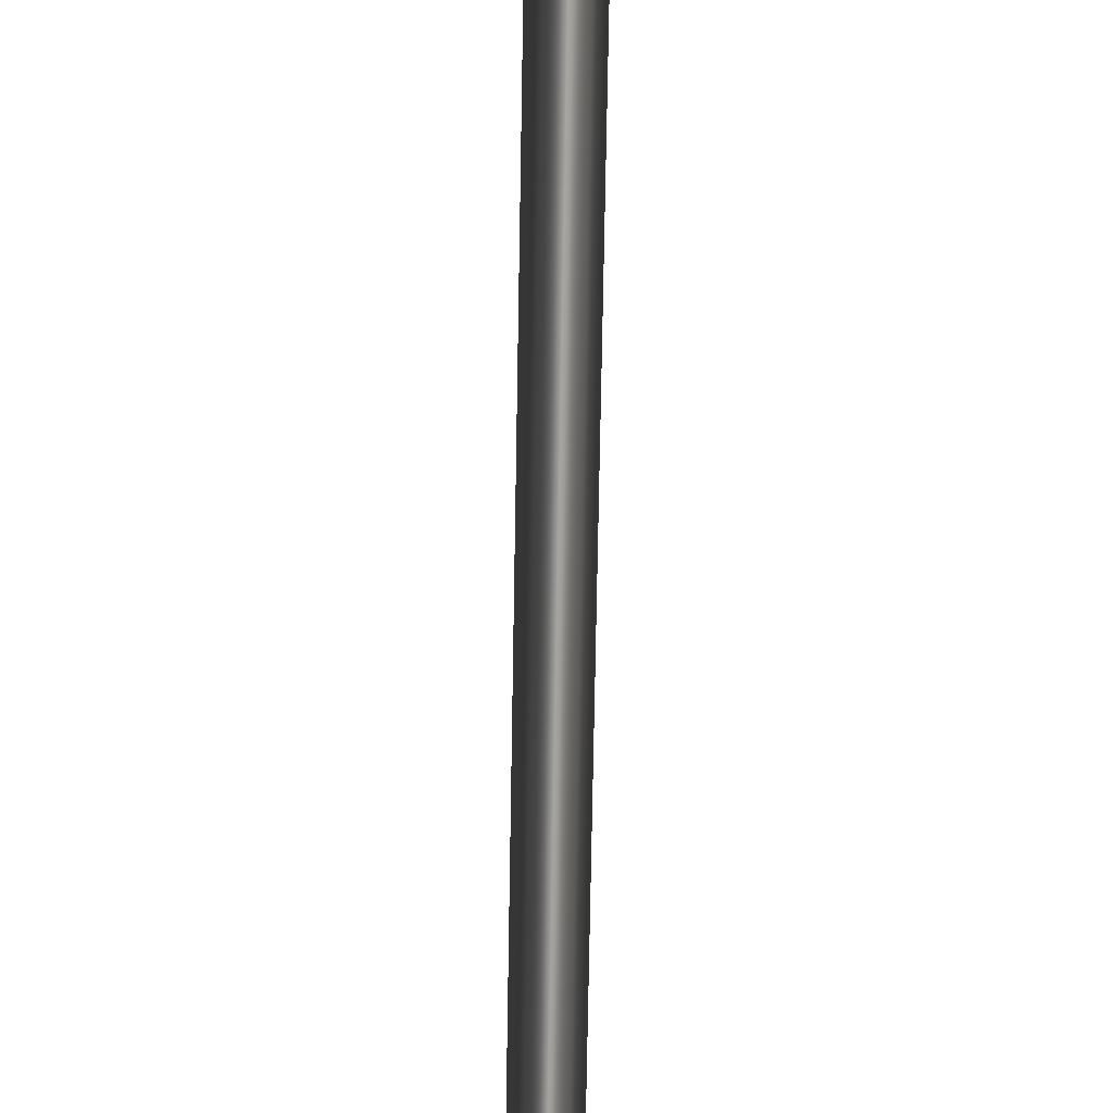
<metadata>
{"format":"obj","ext":"obj","renderer":"f3d","projection":"perspective","resolution":1024,"background":"white","views":[{"elev":-72.8,"azim":179.0,"up":"+Y"}]}
</metadata>
<code>
v 0.03304 0.05762 0.05466
v 0.03304 0.05977 0.05479
v 0.03304 0.06727 0.05525
v 0.03304 0.07476 0.05571
v 0.03304 0.07497 0.05572
v 0.03304 0.07856 0.02955
v 0.03304 0.05912 0.02785
v 0.03304 0.0771 0.05586
v 0.03325 0.07848 0.05594
v 0.03328 0.07865 0.05595
v 0.03328 0.08012 0.02969
v 0.03391 0.07994 0.05603
v 0.03399 0.08156 0.02981
v 0.03399 0.0801 0.05604
v 0.03499 0.08121 0.05611
v 0.03511 0.08281 0.02992
v 0.03511 0.08134 0.05611
v 0.03642 0.0822 0.05617
v 0.03658 0.08376 0.03001
v 0.03651 0.08226 0.05617
v 0.03658 0.0823 0.05617
v 0.0381 0.08283 0.05621
v 0.03829 0.08436 0.03006
v 0.03829 0.0829 0.05621
v 0.03992 0.08308 0.05622
v 0.04012 0.08456 0.03008
v 0.04012 0.0831 0.05622
v 0.04032 0.08308 0.05622
v 0.04195 0.0829 0.05621
v 0.04195 0.08436 0.03006
v 0.04214 0.08283 0.05621
v 0.04366 0.0823 0.05617
v 0.04366 0.08376 0.03001
v 0.04382 0.0822 0.05617
v 0.04513 0.08134 0.05611
v 0.04513 0.08281 0.02992
v 0.04373 0.08226 0.05617
v 0.04525 0.08121 0.05611
v 0.04625 0.0801 0.05604
v 0.04625 0.08156 0.02981
v 0.04633 0.07994 0.05603
v 0.04696 0.07865 0.05595
v 0.04696 0.08012 0.02969
v 0.04699 0.07848 0.05594
v 0.0472 0.0771 0.05586
v 0.0472 0.07856 0.02955
v 0.0472 0.07497 0.05572
v 0.0472 0.07476 0.05571
v 0.0472 0.06727 0.05525
v 0.0472 0.05977 0.05479
v 0.0472 0.05762 0.05466
v 0.0472 0.05912 0.02785
v 0.04718 0.05745 0.05465
v 0.04696 0.05606 0.05457
v 0.04696 0.05756 0.02771
v 0.04688 0.0559 0.05455
v 0.04625 0.05461 0.05448
v 0.04625 0.05612 0.02758
v 0.04613 0.05448 0.05447
v 0.04513 0.05337 0.0544
v 0.04513 0.05487 0.02747
v 0.04496 0.05326 0.05439
v 0.04366 0.05242 0.05434
v 0.04366 0.05392 0.02739
v 0.04347 0.05235 0.05434
v 0.04327 0.05228 0.05433
v 0.04195 0.05182 0.0543
v 0.04195 0.05332 0.02734
v 0.04175 0.05179 0.0543
v 0.04012 0.05161 0.05429
v 0.04012 0.05312 0.02732
v 0.03849 0.05179 0.0543
v 0.03829 0.05332 0.02734
v 0.03829 0.05182 0.0543
v 0.03697 0.05228 0.05433
v 0.03677 0.05235 0.05434
v 0.03658 0.05392 0.02739
v 0.03658 0.05242 0.05434
v 0.03528 0.05326 0.05439
v 0.03511 0.05487 0.02747
v 0.03511 0.05337 0.0544
v 0.03411 0.05448 0.05447
v 0.03399 0.05612 0.02758
v 0.03399 0.05461 0.05448
v 0.03336 0.0559 0.05455
v 0.03328 0.05756 0.02771
v 0.03328 0.05606 0.05457
v 0.03306 0.05745 0.05465
v 0.04376 0.06714 0.2742
v 0.05015 0.07008 0.2744
v 0.04909 0.07331 0.2746
v 0.04197 0.06977 0.2744
v 0.04742 0.07607 0.2747
v 0.04524 0.0782 0.2748
v 0.03797 0.06977 0.2744
v 0.04269 0.07953 0.2749
v 0.03997 0.07999 0.2749
v 0.03724 0.07953 0.2749
v 0.0347 0.0782 0.2748
v 0.03252 0.07607 0.2747
v 0.03084 0.07331 0.2746
v 0.03617 0.06714 0.2742
v 0.05015 0.04082 0.2729
v 0.04212 0.04533 0.2731
v 0.03997 0.03916 0.2728
v 0.04909 0.0376 0.2727
v 0.04742 0.03483 0.2725
v 0.04524 0.0327 0.2724
v 0.04269 0.03137 0.2724
v 0.03997 0.03091 0.2723
v 0.03724 0.03137 0.2724
v 0.0347 0.0327 0.2724
v 0.03252 0.03483 0.2725
v 0.03782 0.04533 0.2731
v 0.03084 0.0376 0.2727
v 0.02979 0.04082 0.2729
v 0.02979 0.07008 0.2744
v 0.04376 0.06705 0.2752
v 0.04212 0.04525 0.2741
v 0.03617 0.06705 0.2752
v 0.03782 0.04525 0.2741
v 0.03797 0.06968 0.2754
v 0.04197 0.06968 0.2754
v 0.03997 0.03908 0.2738
v 0.05493 0.07382 0.2713
v 0.05493 0.03748 0.2694
v 0.05393 0.03771 0.2684
v 0.05393 0.07369 0.2703
v 0.05339 0.07783 0.2715
v 0.0525 0.0774 0.2705
v 0.05092 0.08127 0.2717
v 0.05019 0.08063 0.2707
v 0.04772 0.0839 0.2718
v 0.04718 0.0831 0.2708
v 0.04398 0.08556 0.2719
v 0.0437 0.08464 0.2709
v 0.03997 0.08613 0.272
v 0.03997 0.08517 0.2709
v 0.03624 0.08464 0.2709
v 0.03596 0.08556 0.2719
v 0.03275 0.0831 0.2708
v 0.03222 0.0839 0.2718
v 0.02975 0.08063 0.2707
v 0.02901 0.08127 0.2717
v 0.02744 0.0774 0.2705
v 0.02655 0.07783 0.2715
v 0.026 0.07369 0.2703
v 0.025 0.07382 0.2713
v 0.026 0.03771 0.2684
v 0.025 0.03748 0.2694
v 0.02744 0.034 0.2682
v 0.02655 0.03347 0.2692
v 0.02975 0.03078 0.2681
v 0.02901 0.03003 0.269
v 0.03275 0.02831 0.2679
v 0.03222 0.02739 0.2689
v 0.03624 0.02676 0.2678
v 0.03596 0.02574 0.2688
v 0.03997 0.02623 0.2678
v 0.03997 0.02517 0.2688
v 0.04398 0.02574 0.2688
v 0.0437 0.02676 0.2678
v 0.04772 0.02739 0.2689
v 0.04718 0.02831 0.2679
v 0.05092 0.03003 0.269
v 0.05019 0.03078 0.2681
v 0.05339 0.03347 0.2692
v 0.0525 0.034 0.2682
v 0.04821 0.03442 0.2682
v 0.04742 0.035 0.2693
v 0.04909 0.03777 0.2694
v 0.05001 0.0374 0.2684
v 0.04583 0.03211 0.2681
v 0.04524 0.03288 0.2692
v 0.04302 0.03063 0.268
v 0.04269 0.03154 0.2691
v 0.03997 0.03012 0.268
v 0.03997 0.03108 0.2691
v 0.03724 0.03154 0.2691
v 0.03692 0.03063 0.268
v 0.0347 0.03288 0.2692
v 0.0341 0.03211 0.2681
v 0.03252 0.035 0.2693
v 0.03173 0.03442 0.2682
v 0.03084 0.03777 0.2694
v 0.02993 0.0374 0.2684
v 0.02979 0.04099 0.2696
v 0.02879 0.04088 0.2686
v 0.02979 0.07025 0.2711
v 0.02879 0.07046 0.2701
v 0.03084 0.07348 0.2713
v 0.02993 0.07395 0.2703
v 0.03252 0.07624 0.2714
v 0.03173 0.07692 0.2705
v 0.0347 0.07837 0.2716
v 0.0341 0.07924 0.2706
v 0.03724 0.0797 0.2716
v 0.03692 0.08072 0.2707
v 0.03997 0.08016 0.2716
v 0.03997 0.08123 0.2707
v 0.04302 0.08072 0.2707
v 0.04269 0.0797 0.2716
v 0.04583 0.07924 0.2706
v 0.04524 0.07837 0.2716
v 0.04821 0.07692 0.2705
v 0.04742 0.07624 0.2714
v 0.05001 0.07395 0.2703
v 0.04909 0.07348 0.2713
v 0.05115 0.07046 0.2701
v 0.05015 0.07025 0.2711
v 0.05115 0.04088 0.2686
v 0.05015 0.04099 0.2696
v 0.05493 0.03731 0.2727
v 0.05493 0.07365 0.2746
v 0.05393 0.07341 0.2756
v 0.05393 0.03744 0.2737
v 0.05115 0.04061 0.2738
v 0.05001 0.03712 0.2737
v 0.05115 0.07019 0.2754
v 0.05001 0.07367 0.2756
v 0.04821 0.07665 0.2757
v 0.04583 0.07896 0.2759
v 0.04302 0.08044 0.2759
v 0.03997 0.08095 0.276
v 0.03692 0.08044 0.2759
v 0.0341 0.07896 0.2759
v 0.03173 0.07665 0.2757
v 0.02993 0.07367 0.2756
v 0.02879 0.07019 0.2754
v 0.02879 0.04061 0.2738
v 0.02993 0.03712 0.2737
v 0.03173 0.03415 0.2735
v 0.0341 0.03183 0.2734
v 0.03692 0.03036 0.2733
v 0.03997 0.02985 0.2733
v 0.04302 0.03036 0.2733
v 0.04583 0.03183 0.2734
v 0.04821 0.03415 0.2735
v 0.05339 0.0333 0.2725
v 0.0525 0.03373 0.2735
v 0.05092 0.02986 0.2723
v 0.05019 0.0305 0.2733
v 0.04772 0.02722 0.2721
v 0.04718 0.02803 0.2732
v 0.04398 0.02557 0.2721
v 0.0437 0.02648 0.2731
v 0.03997 0.025 0.272
v 0.03997 0.02596 0.2731
v 0.03624 0.02648 0.2731
v 0.03596 0.02557 0.2721
v 0.03275 0.02803 0.2732
v 0.03222 0.02722 0.2721
v 0.02975 0.0305 0.2733
v 0.02901 0.02986 0.2723
v 0.02744 0.03373 0.2735
v 0.02655 0.0333 0.2725
v 0.026 0.03744 0.2737
v 0.025 0.03731 0.2727
v 0.026 0.07341 0.2756
v 0.025 0.07365 0.2746
v 0.02744 0.07712 0.2758
v 0.02655 0.07766 0.2748
v 0.02975 0.08035 0.2759
v 0.02901 0.08109 0.275
v 0.03275 0.08282 0.2761
v 0.03222 0.08373 0.2751
v 0.03624 0.08437 0.2761
v 0.03596 0.08539 0.2752
v 0.03997 0.08489 0.2762
v 0.03997 0.08596 0.2752
v 0.04398 0.08539 0.2752
v 0.0437 0.08437 0.2761
v 0.04772 0.08373 0.2751
v 0.04718 0.08282 0.2761
v 0.05092 0.08109 0.275
v 0.05019 0.08035 0.2759
v 0.05339 0.07766 0.2748
v 0.0525 0.07712 0.2758
v 0.03304 0.0651 0.2709
v 0.03304 0.06516 0.2699
v 0.03304 0.04567 0.2688
v 0.03304 0.04561 0.2698
v 0.03328 0.06666 0.2709
v 0.03328 0.06671 0.2699
v 0.03399 0.0681 0.271
v 0.03399 0.06816 0.27
v 0.03511 0.06935 0.2711
v 0.03511 0.0694 0.2701
v 0.03658 0.07036 0.2701
v 0.03658 0.0703 0.2711
v 0.03829 0.0709 0.2712
v 0.03829 0.07096 0.2702
v 0.04012 0.07111 0.2712
v 0.04012 0.07117 0.2702
v 0.04195 0.0709 0.2712
v 0.04195 0.07096 0.2702
v 0.04366 0.0703 0.2711
v 0.04366 0.07036 0.2701
v 0.04513 0.06935 0.2711
v 0.04513 0.0694 0.2701
v 0.04625 0.06816 0.27
v 0.04625 0.0681 0.271
v 0.04696 0.06666 0.2709
v 0.04696 0.06671 0.2699
v 0.0472 0.0651 0.2709
v 0.0472 0.06516 0.2699
v 0.0472 0.04561 0.2698
v 0.0472 0.04567 0.2688
v 0.04696 0.04411 0.2688
v 0.04696 0.04406 0.2698
v 0.04625 0.04261 0.2697
v 0.04625 0.04266 0.2687
v 0.04513 0.04142 0.2686
v 0.04513 0.04136 0.2696
v 0.04366 0.04041 0.2696
v 0.04366 0.04046 0.2686
v 0.04195 0.03981 0.2695
v 0.04195 0.03986 0.2685
v 0.04012 0.0396 0.2695
v 0.04012 0.03966 0.2685
v 0.03829 0.03981 0.2695
v 0.03829 0.03986 0.2685
v 0.03658 0.04041 0.2696
v 0.03658 0.04046 0.2686
v 0.03511 0.04136 0.2696
v 0.03511 0.04142 0.2686
v 0.03399 0.04261 0.2697
v 0.03399 0.04266 0.2687
v 0.03328 0.04406 0.2698
v 0.03328 0.04411 0.2688
v 0.03573 0.07977 0.02715
v 0.03554 0.07858 0.02704
v 0.03554 0.05938 0.02536
v 0.03573 0.05819 0.02525
v 0.0362 0.05722 0.02517
v 0.03695 0.05639 0.0251
v 0.0379 0.05577 0.02504
v 0.03898 0.0554 0.02501
v 0.04012 0.05527 0.025
v 0.04126 0.0554 0.02501
v 0.04234 0.05577 0.02504
v 0.04329 0.05639 0.0251
v 0.04403 0.05722 0.02517
v 0.04451 0.05819 0.02525
v 0.0447 0.05938 0.02536
v 0.0447 0.07858 0.02704
v 0.04451 0.07977 0.02715
v 0.04403 0.08074 0.02723
v 0.04329 0.08157 0.0273
v 0.04234 0.08218 0.02736
v 0.04126 0.08256 0.02739
v 0.04012 0.08269 0.0274
v 0.03898 0.08256 0.02739
v 0.0379 0.08218 0.02736
v 0.03695 0.08157 0.0273
v 0.0362 0.08074 0.02723
v 0.03997 0.06022 0.9589
v 0.03877 0.08443 0.975
v 0.03764 0.07979 0.9629
v 0.03863 0.06502 0.9503
v 0.03997 0.04945 0.8443
v 0.0385 0.05382 0.8392
v 0.03997 0.04208 0.7562
v 0.03839 0.04778 0.7512
v 0.03997 0.03675 0.6803
v 0.03829 0.0434 0.6753
v 0.03997 0.03382 0.6014
v 0.0382 0.04101 0.5964
v 0.03997 0.0332 0.5245
v 0.0381 0.0405 0.5196
v 0.03997 0.03486 0.4476
v 0.03801 0.04186 0.4428
v 0.03791 0.04333 0.3599
v 0.03997 0.03665 0.3647
v 0.03661 0.06111 0.4844
v 0.03821 0.06232 0.4893
v 0.03808 0.06539 0.3776
v 0.03636 0.06363 0.3727
v 0.03685 0.06125 0.5951
v 0.03834 0.0625 0.5999
v 0.03704 0.06358 0.6848
v 0.03844 0.06533 0.6896
v 0.03726 0.06785 0.7831
v 0.03855 0.07054 0.7878
v 0.03743 0.07218 0.8646
v 0.03864 0.07581 0.8694
v 0.04144 0.05382 0.8392
v 0.0413 0.06502 0.9503
v 0.04229 0.07979 0.9629
v 0.04117 0.08443 0.975
v 0.04129 0.07581 0.8694
v 0.0425 0.07218 0.8646
v 0.04138 0.07054 0.7878
v 0.04268 0.06785 0.7831
v 0.04149 0.06533 0.6896
v 0.04289 0.06358 0.6848
v 0.0416 0.0625 0.5999
v 0.04309 0.06125 0.5951
v 0.04172 0.06232 0.4893
v 0.04333 0.06111 0.4844
v 0.04185 0.06539 0.3776
v 0.04357 0.06363 0.3727
v 0.04193 0.04186 0.4428
v 0.04203 0.04333 0.3599
v 0.04183 0.0405 0.5196
v 0.04174 0.04101 0.5964
v 0.04164 0.0434 0.6753
v 0.04155 0.04778 0.7512
f 1 2 3
f 1 3 4
f 1 4 5
f 1 5 6
f 1 6 7
f 5 8 6
f 9 10 11
f 8 9 11
f 8 11 6
f 10 12 13
f 10 13 11
f 12 14 13
f 14 15 16
f 14 16 13
f 15 17 16
f 17 18 19
f 17 19 16
f 20 21 19
f 18 20 19
f 21 22 23
f 21 23 19
f 22 24 23
f 24 25 26
f 24 26 23
f 25 27 26
f 26 28 29
f 26 29 30
f 27 28 26
f 30 31 32
f 30 32 33
f 29 31 30
f 33 34 35
f 33 35 36
f 37 34 33
f 32 37 33
f 35 38 36
f 36 38 39
f 36 39 40
f 40 41 42
f 40 42 43
f 39 41 40
f 43 44 45
f 43 45 46
f 42 44 43
f 45 47 46
f 46 47 48
f 46 48 49
f 46 49 50
f 46 50 51
f 46 51 52
f 52 53 54
f 52 54 55
f 51 53 52
f 54 56 55
f 55 56 57
f 55 57 58
f 57 59 58
f 58 59 60
f 58 60 61
f 61 62 63
f 61 63 64
f 60 62 61
f 64 65 66
f 64 66 67
f 64 67 68
f 63 65 64
f 68 69 70
f 68 70 71
f 67 69 68
f 70 72 73
f 70 73 71
f 72 74 73
f 75 76 77
f 74 75 77
f 74 77 73
f 76 78 77
f 78 79 80
f 78 80 77
f 79 81 80
f 81 82 83
f 81 83 80
f 82 84 83
f 84 85 86
f 84 86 83
f 85 87 86
f 87 88 7
f 87 7 86
f 88 1 7
f 89 90 91
f 92 89 91
f 92 91 93
f 92 93 94
f 95 92 94
f 95 94 96
f 95 96 97
f 95 97 98
f 95 98 99
f 95 99 100
f 95 100 101
f 102 95 101
f 103 90 89
f 103 89 104
f 103 104 105
f 106 103 105
f 107 106 105
f 108 107 105
f 109 108 105
f 110 109 105
f 111 110 105
f 112 111 105
f 113 112 105
f 113 105 114
f 115 113 114
f 116 115 114
f 102 101 117
f 102 117 116
f 114 102 116
f 104 89 118
f 118 119 104
f 120 102 114
f 121 120 114
f 92 95 122
f 122 123 92
f 105 104 119
f 124 105 119
f 89 92 123
f 123 118 89
f 122 95 102
f 120 122 102
f 105 124 121
f 121 114 105
f 125 126 127
f 127 128 125
f 129 125 128
f 128 130 129
f 131 129 130
f 130 132 131
f 133 131 132
f 132 134 133
f 135 133 134
f 134 136 135
f 137 135 136
f 136 138 137
f 139 140 137
f 138 139 137
f 141 142 140
f 139 141 140
f 143 144 142
f 141 143 142
f 145 146 144
f 143 145 144
f 147 148 146
f 145 147 146
f 149 150 148
f 147 149 148
f 151 152 150
f 149 151 150
f 153 154 152
f 151 153 152
f 155 156 154
f 153 155 154
f 157 158 156
f 155 157 156
f 159 160 158
f 157 159 158
f 161 160 159
f 159 162 161
f 163 161 162
f 162 164 163
f 165 163 164
f 164 166 165
f 167 165 166
f 166 168 167
f 126 167 168
f 168 127 126
f 169 170 171
f 172 169 171
f 173 174 170
f 169 173 170
f 175 176 174
f 173 175 174
f 177 178 176
f 175 177 176
f 179 178 177
f 177 180 179
f 181 179 180
f 180 182 181
f 183 181 182
f 182 184 183
f 185 183 184
f 184 186 185
f 187 185 186
f 186 188 187
f 189 187 188
f 188 190 189
f 191 189 190
f 190 192 191
f 193 191 192
f 192 194 193
f 195 193 194
f 194 196 195
f 197 195 196
f 196 198 197
f 199 197 198
f 198 200 199
f 201 202 199
f 200 201 199
f 203 204 202
f 201 203 202
f 205 206 204
f 203 205 204
f 207 208 206
f 205 207 206
f 209 210 208
f 207 209 208
f 211 212 210
f 209 211 210
f 172 171 212
f 211 172 212
f 213 214 215
f 215 216 213
f 217 103 106
f 218 217 106
f 90 103 217
f 217 219 90
f 220 91 90
f 219 220 90
f 221 93 91
f 220 221 91
f 222 94 93
f 221 222 93
f 223 96 94
f 222 223 94
f 224 97 96
f 223 224 96
f 98 97 224
f 224 225 98
f 99 98 225
f 225 226 99
f 100 99 226
f 226 227 100
f 101 100 227
f 227 228 101
f 117 101 228
f 228 229 117
f 230 116 117
f 229 230 117
f 115 116 230
f 230 231 115
f 113 115 231
f 231 232 113
f 112 113 232
f 232 233 112
f 111 112 233
f 233 234 111
f 110 111 234
f 234 235 110
f 236 109 110
f 235 236 110
f 237 108 109
f 236 237 109
f 238 107 108
f 237 238 108
f 218 106 107
f 238 218 107
f 239 213 216
f 216 240 239
f 241 239 240
f 240 242 241
f 243 241 242
f 242 244 243
f 245 243 244
f 244 246 245
f 247 245 246
f 246 248 247
f 249 250 247
f 248 249 247
f 251 252 250
f 249 251 250
f 253 254 252
f 251 253 252
f 255 256 254
f 253 255 254
f 257 258 256
f 255 257 256
f 259 260 258
f 257 259 258
f 261 262 260
f 259 261 260
f 263 264 262
f 261 263 262
f 265 266 264
f 263 265 264
f 267 268 266
f 265 267 266
f 269 270 268
f 267 269 268
f 271 270 269
f 269 272 271
f 273 271 272
f 272 274 273
f 275 273 274
f 274 276 275
f 277 275 276
f 276 278 277
f 214 277 278
f 278 215 214
f 172 127 168
f 127 172 211
f 169 172 168
f 169 168 166
f 173 169 166
f 173 166 164
f 175 173 164
f 175 164 162
f 175 162 159
f 177 175 159
f 177 159 157
f 180 177 157
f 180 157 155
f 182 180 155
f 182 155 153
f 184 182 153
f 184 153 151
f 186 184 151
f 186 151 149
f 188 186 149
f 139 138 136
f 139 136 134
f 141 139 134
f 141 134 132
f 145 143 141
f 147 145 141
f 132 130 128
f 128 127 211
f 188 149 147
f 190 188 147
f 192 190 147
f 194 192 147
f 194 147 141
f 196 194 141
f 198 196 141
f 200 198 141
f 128 211 209
f 128 209 207
f 132 128 207
f 132 207 205
f 132 205 203
f 132 203 201
f 200 141 132
f 201 200 132
f 240 216 218
f 217 218 216
f 240 218 238
f 242 240 238
f 242 238 237
f 244 242 237
f 244 237 236
f 246 244 236
f 248 246 236
f 248 236 235
f 249 248 235
f 249 235 234
f 251 249 234
f 251 234 233
f 253 251 233
f 253 233 232
f 255 253 232
f 255 232 231
f 257 255 231
f 257 231 230
f 272 269 267
f 274 272 267
f 274 267 265
f 276 274 265
f 265 263 261
f 265 261 259
f 215 278 276
f 217 216 215
f 259 257 230
f 219 217 215
f 220 219 215
f 220 215 276
f 221 220 276
f 222 221 276
f 223 222 276
f 259 230 229
f 259 229 228
f 259 228 227
f 265 259 227
f 265 227 226
f 265 226 225
f 223 276 265
f 224 223 265
f 265 225 224
f 125 214 213
f 213 126 125
f 167 126 213
f 239 167 213
f 167 239 241
f 241 165 167
f 165 241 243
f 243 163 165
f 163 243 245
f 245 161 163
f 247 160 161
f 247 161 245
f 158 160 247
f 250 158 247
f 156 158 250
f 252 156 250
f 154 156 252
f 254 154 252
f 152 154 254
f 256 152 254
f 152 256 258
f 258 150 152
f 148 150 258
f 260 148 258
f 148 260 262
f 262 146 148
f 144 146 262
f 264 144 262
f 142 144 264
f 266 142 264
f 140 142 266
f 268 140 266
f 137 140 268
f 270 137 268
f 137 270 271
f 271 135 137
f 135 271 273
f 273 133 135
f 133 273 275
f 275 131 133
f 131 275 277
f 277 129 131
f 125 129 277
f 214 125 277
f 279 280 281
f 281 282 279
f 280 279 283
f 283 284 280
f 285 286 284
f 283 285 284
f 286 285 287
f 288 286 287
f 289 288 287
f 290 289 287
f 290 291 292
f 289 290 292
f 291 293 294
f 292 291 294
f 295 296 294
f 294 293 295
f 296 295 297
f 297 298 296
f 299 300 298
f 298 297 299
f 301 300 299
f 299 302 301
f 302 303 304
f 301 302 304
f 303 305 306
f 304 303 306
f 305 307 308
f 306 305 308
f 309 308 307
f 310 309 307
f 310 311 312
f 309 310 312
f 313 312 311
f 314 313 311
f 315 316 313
f 313 314 315
f 316 315 317
f 317 318 316
f 319 320 318
f 318 317 319
f 319 321 322
f 320 319 322
f 321 323 324
f 322 321 324
f 323 325 326
f 324 323 326
f 327 328 326
f 325 327 326
f 328 327 329
f 330 328 329
f 282 281 330
f 330 329 282
f 311 212 171
f 212 311 310
f 311 171 170
f 311 170 174
f 212 310 307
f 311 174 176
f 311 176 178
f 311 178 179
f 212 307 305
f 210 212 305
f 208 210 305
f 206 208 305
f 204 206 305
f 197 199 202
f 197 202 204
f 195 197 204
f 193 195 204
f 191 193 204
f 189 191 204
f 179 181 183
f 179 183 185
f 179 185 187
f 314 311 179
f 315 314 179
f 317 315 179
f 319 317 179
f 321 319 179
f 321 179 187
f 323 321 187
f 325 323 187
f 327 325 187
f 329 327 187
f 282 329 187
f 282 187 189
f 279 282 189
f 283 279 189
f 285 283 189
f 287 285 189
f 287 189 204
f 290 287 204
f 291 290 204
f 293 291 204
f 295 293 204
f 297 295 204
f 299 297 204
f 302 299 204
f 303 302 204
f 305 303 204
f 6 11 331
f 331 332 6
f 7 6 332
f 332 333 7
f 334 86 7
f 333 334 7
f 83 86 334
f 334 335 83
f 80 83 335
f 335 336 80
f 77 80 336
f 336 337 77
f 73 77 337
f 337 338 73
f 71 73 338
f 338 339 71
f 340 68 71
f 339 340 71
f 341 64 68
f 340 341 68
f 342 61 64
f 341 342 64
f 343 58 61
f 342 343 61
f 344 55 58
f 343 344 58
f 344 345 52
f 344 52 55
f 346 46 52
f 345 346 52
f 347 43 46
f 346 347 46
f 40 43 347
f 347 348 40
f 36 40 348
f 348 349 36
f 33 36 349
f 349 350 33
f 30 33 350
f 350 351 30
f 26 30 351
f 351 352 26
f 353 23 26
f 352 353 26
f 354 19 23
f 353 354 23
f 355 16 19
f 354 355 19
f 356 13 16
f 355 356 16
f 331 11 13
f 356 331 13
f 345 344 343
f 345 343 342
f 345 342 341
f 345 341 340
f 346 345 340
f 335 334 333
f 336 335 333
f 337 336 333
f 338 337 333
f 338 333 332
f 348 347 346
f 349 348 346
f 350 349 346
f 351 350 346
f 351 346 340
f 332 331 356
f 332 356 355
f 332 355 354
f 332 354 353
f 332 353 352
f 332 352 351
f 332 351 340
f 338 332 340
f 340 339 338
f 2 1 281
f 3 2 281
f 4 3 281
f 5 4 281
f 280 8 5
f 280 5 281
f 284 10 9
f 284 9 280
f 9 8 280
f 12 10 284
f 286 14 12
f 286 12 284
f 15 14 286
f 288 17 15
f 288 15 286
f 18 17 288
f 289 21 20
f 289 20 18
f 289 18 288
f 22 21 289
f 292 24 22
f 292 22 289
f 25 24 292
f 294 27 25
f 294 25 292
f 29 28 296
f 28 27 294
f 28 294 296
f 32 31 298
f 31 29 296
f 31 296 298
f 35 34 300
f 34 37 32
f 34 32 298
f 34 298 300
f 38 35 300
f 38 300 301
f 39 38 301
f 42 41 304
f 41 39 301
f 41 301 304
f 45 44 306
f 44 42 304
f 44 304 306
f 47 45 306
f 47 306 308
f 48 47 308
f 49 48 308
f 50 49 308
f 51 50 308
f 54 53 309
f 53 51 308
f 53 308 309
f 56 54 309
f 56 309 312
f 57 56 312
f 59 57 312
f 59 312 313
f 60 59 313
f 63 62 316
f 62 60 313
f 62 313 316
f 67 66 65
f 67 65 318
f 65 63 316
f 65 316 318
f 70 69 320
f 69 67 318
f 69 318 320
f 72 70 320
f 322 74 72
f 322 72 320
f 76 75 74
f 76 74 322
f 324 78 76
f 324 76 322
f 79 78 324
f 326 81 79
f 326 79 324
f 82 81 326
f 328 84 82
f 328 82 326
f 85 84 328
f 330 87 85
f 330 85 328
f 88 87 330
f 281 1 88
f 281 88 330
f 357 358 359
f 359 360 357
f 361 357 360
f 360 362 361
f 363 361 362
f 362 364 363
f 365 363 364
f 364 366 365
f 367 365 366
f 366 368 367
f 369 367 368
f 368 370 369
f 371 369 370
f 370 372 371
f 372 373 374
f 372 374 371
f 375 376 377
f 378 375 377
f 379 380 376
f 375 379 376
f 381 382 380
f 379 381 380
f 383 384 382
f 381 383 382
f 385 386 384
f 383 385 384
f 359 358 386
f 385 359 386
f 361 387 388
f 388 357 361
f 389 390 357
f 388 389 357
f 391 390 389
f 389 392 391
f 393 391 392
f 392 394 393
f 395 393 394
f 394 396 395
f 397 395 396
f 396 398 397
f 399 397 398
f 398 400 399
f 401 399 400
f 400 402 401
f 403 371 374
f 404 403 374
f 405 369 371
f 403 405 371
f 406 367 369
f 405 406 369
f 367 406 407
f 407 365 367
f 408 363 365
f 407 408 365
f 387 361 363
f 408 387 363
f 382 384 393
f 382 393 395
f 391 393 384
f 384 386 391
f 390 391 386
f 386 358 390
f 358 357 390
f 395 397 380
f 382 395 380
f 399 376 380
f 380 397 399
f 401 377 376
f 376 399 401
f 404 119 118
f 404 118 402
f 403 404 402
f 403 402 400
f 405 403 400
f 405 400 398
f 406 405 398
f 407 406 398
f 407 398 396
f 408 407 396
f 408 396 394
f 387 408 394
f 387 394 392
f 388 387 392
f 392 389 388
f 120 121 373
f 378 120 373
f 378 373 372
f 375 378 372
f 375 372 370
f 379 375 370
f 379 370 368
f 379 368 366
f 381 379 366
f 381 366 364
f 383 381 364
f 383 364 362
f 385 383 362
f 360 359 385
f 362 360 385
f 401 123 122
f 377 401 122
f 404 374 124
f 124 119 404
f 123 401 402
f 402 118 123
f 122 120 378
f 378 377 122
f 124 374 373
f 373 121 124

</code>
